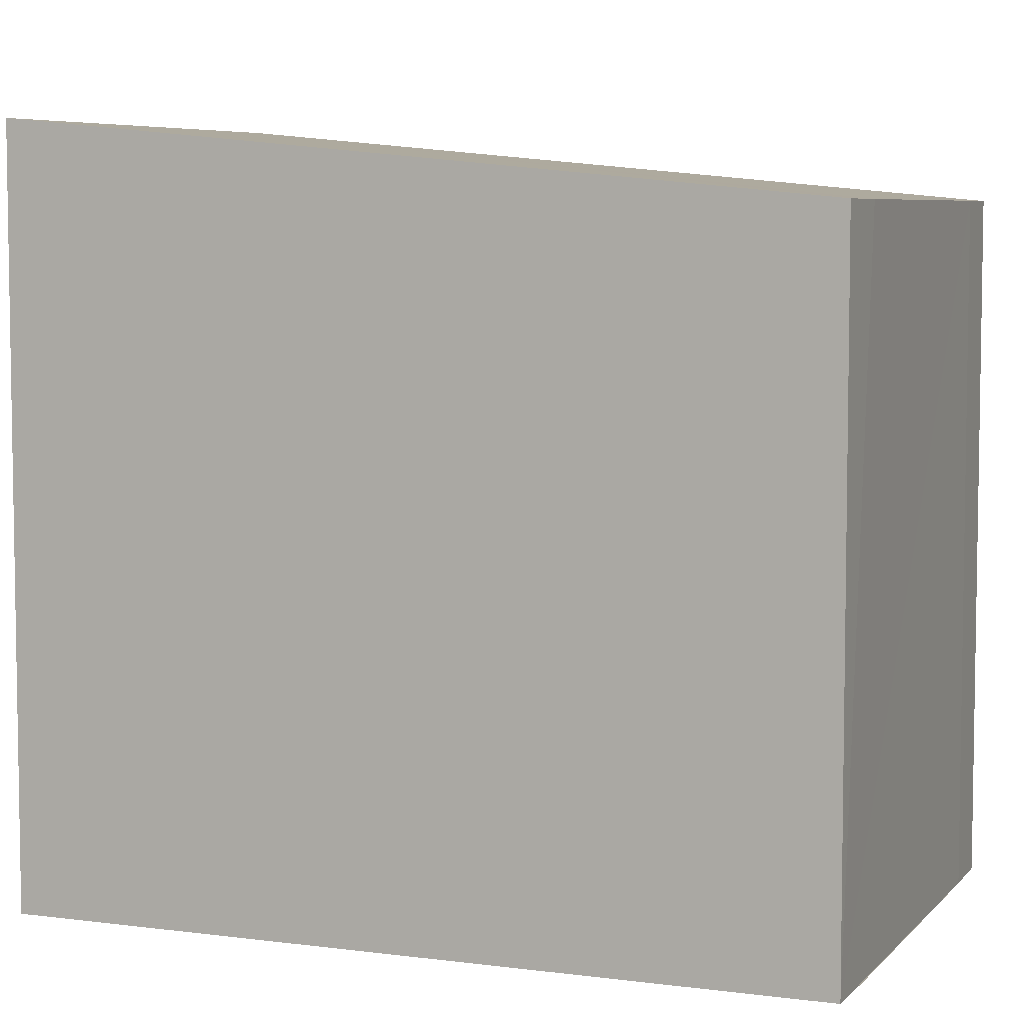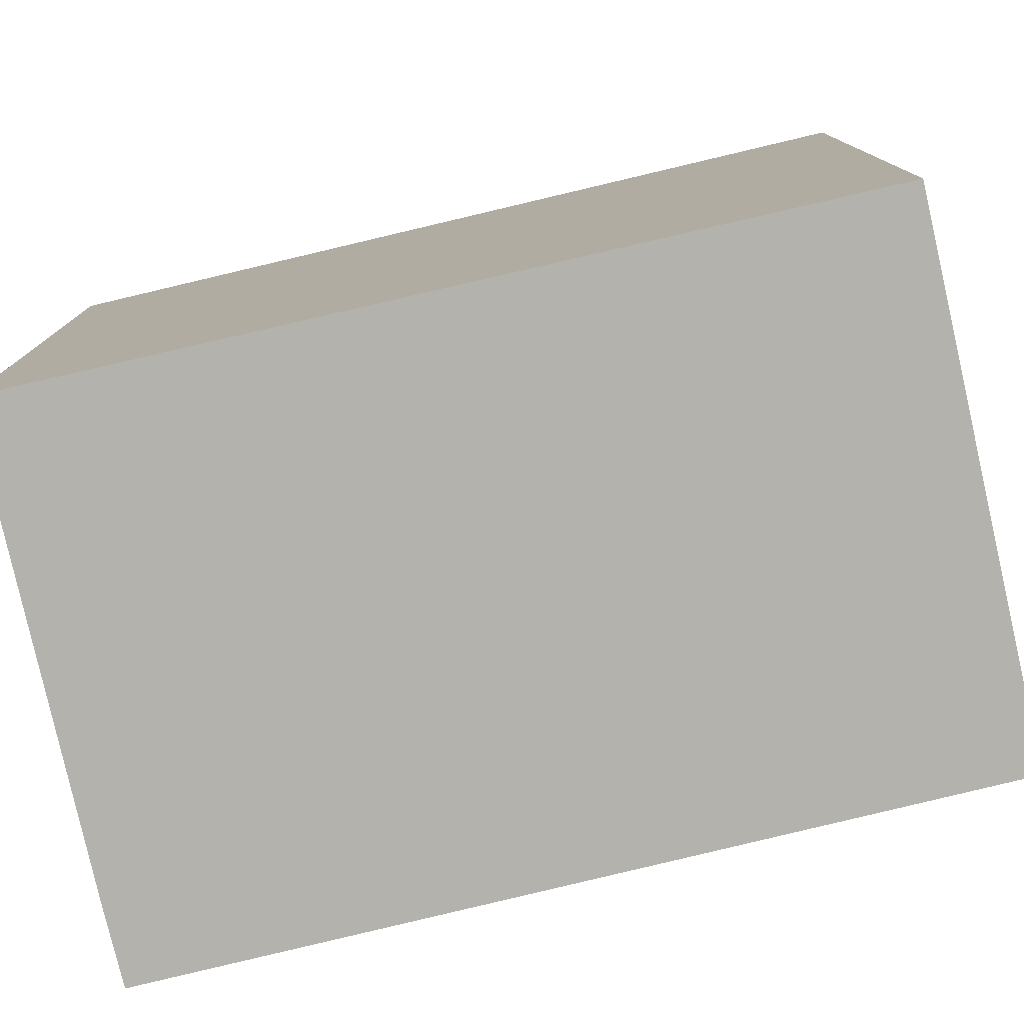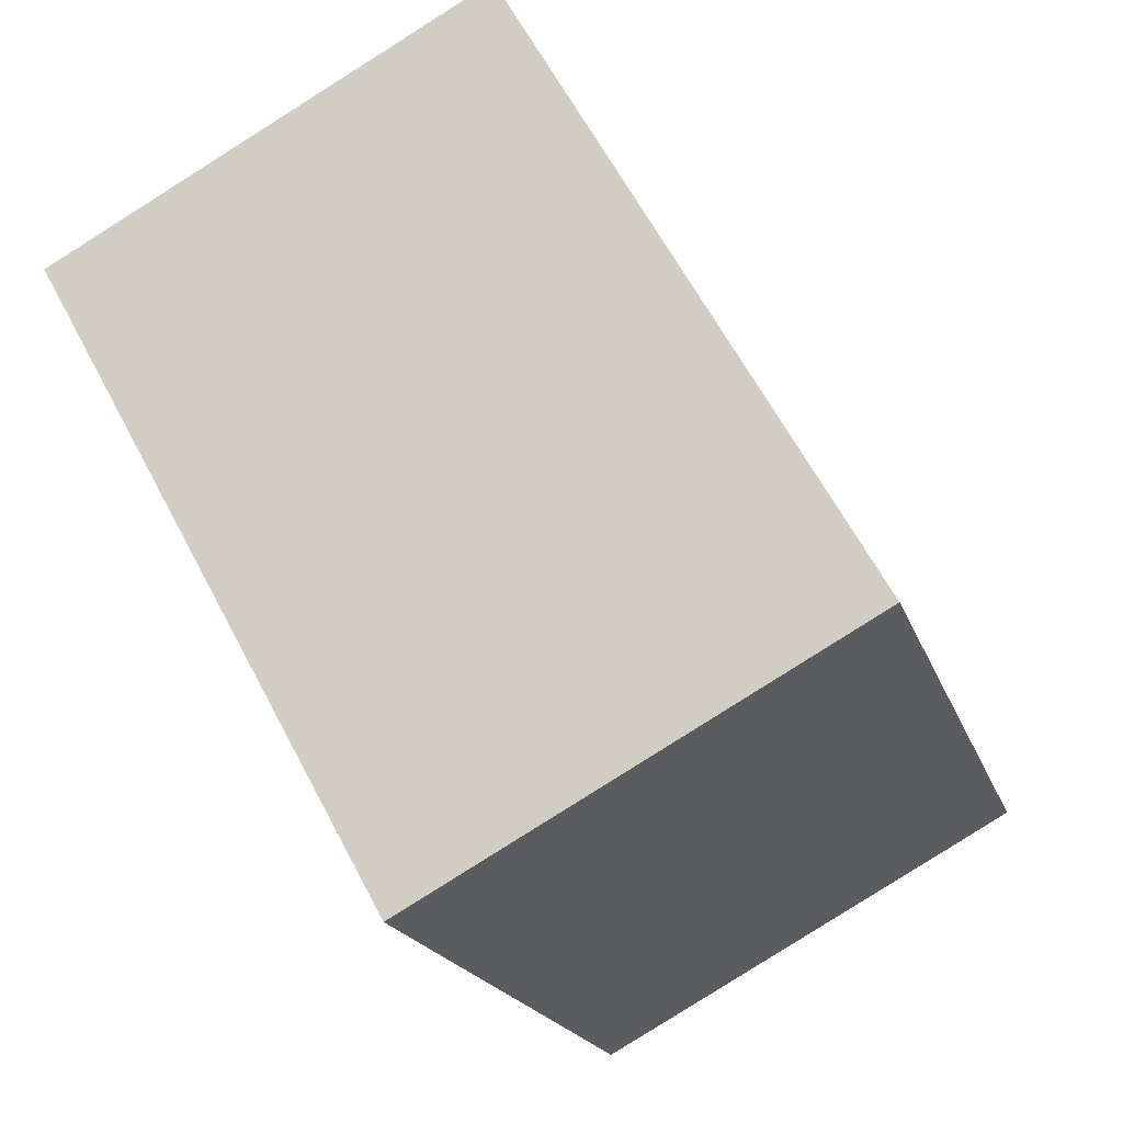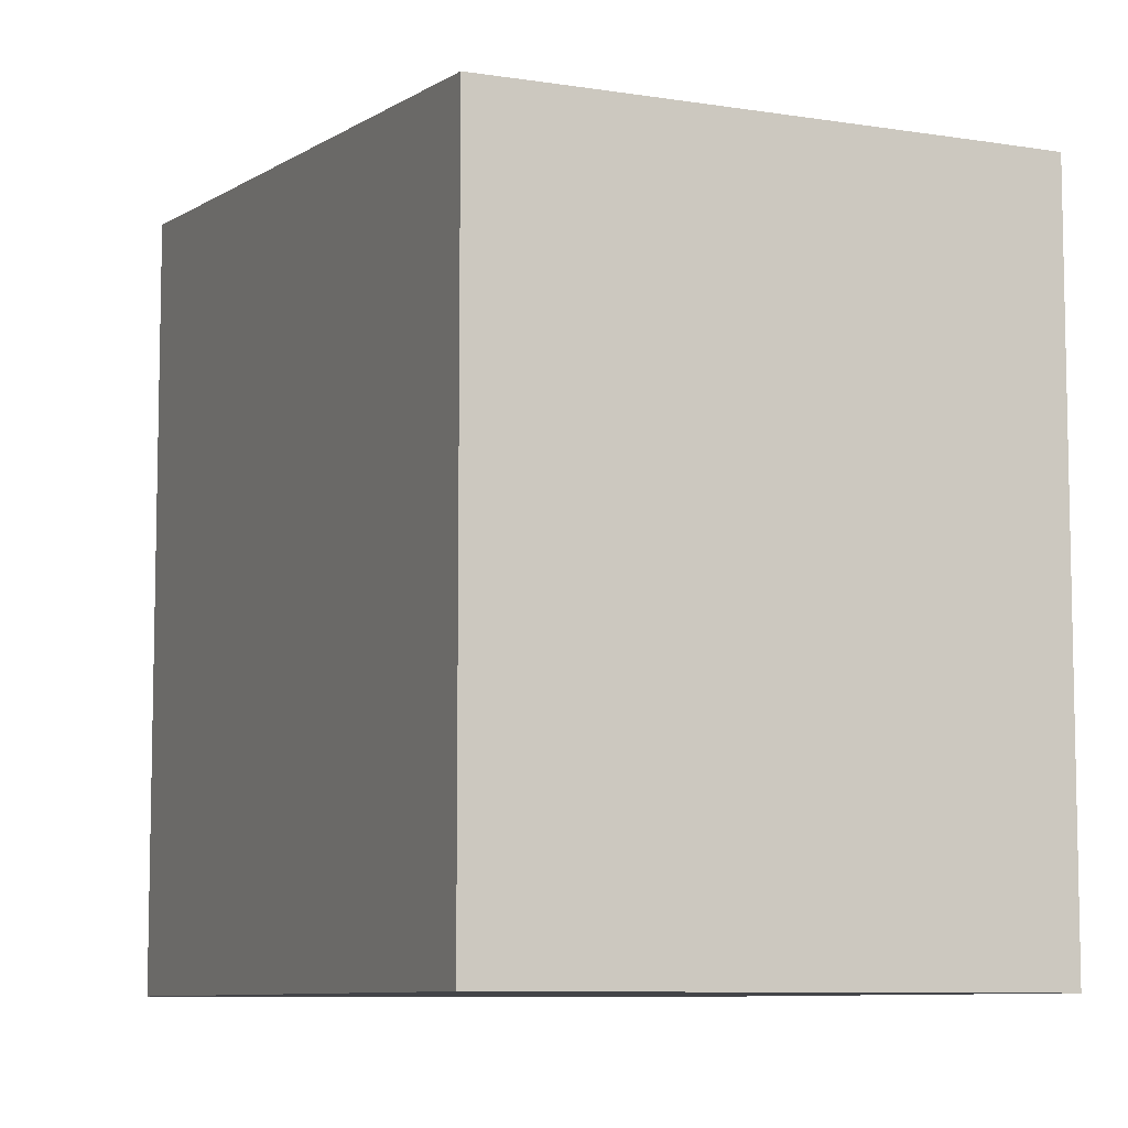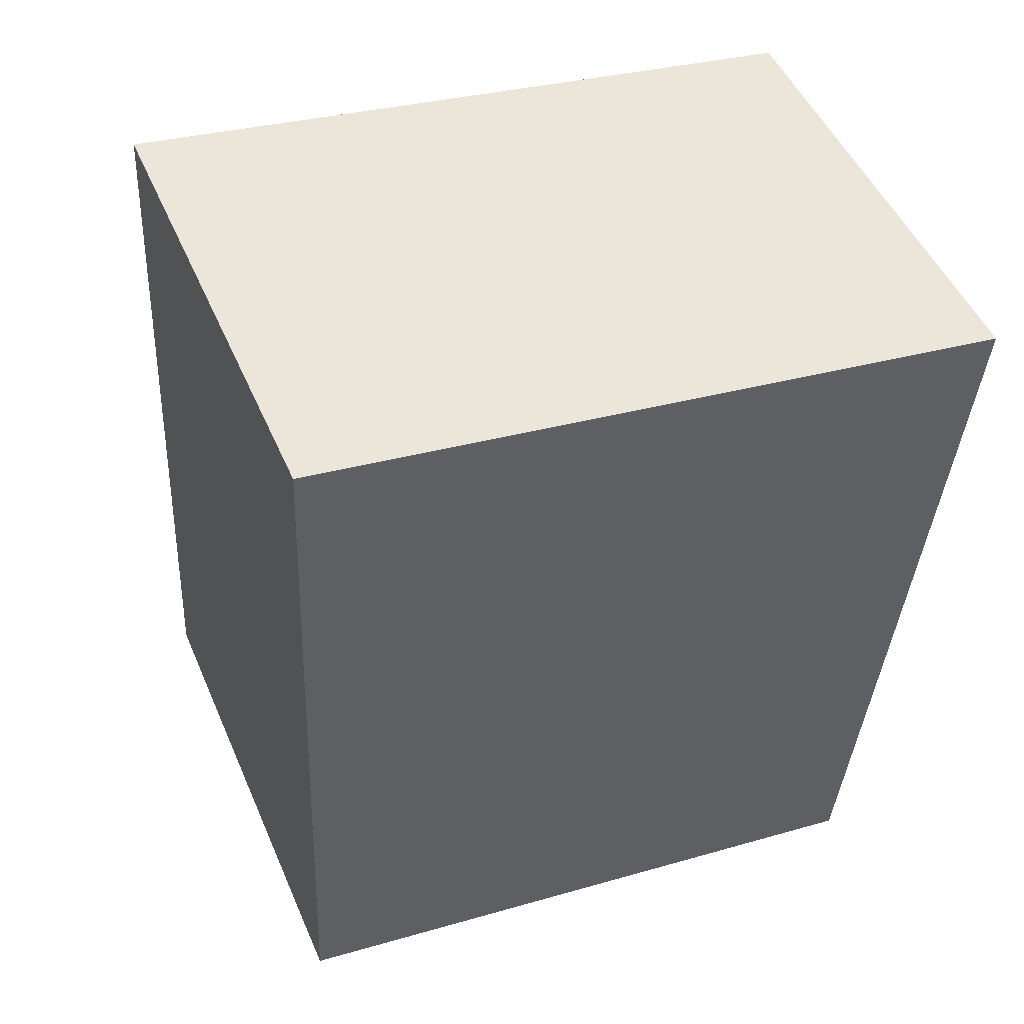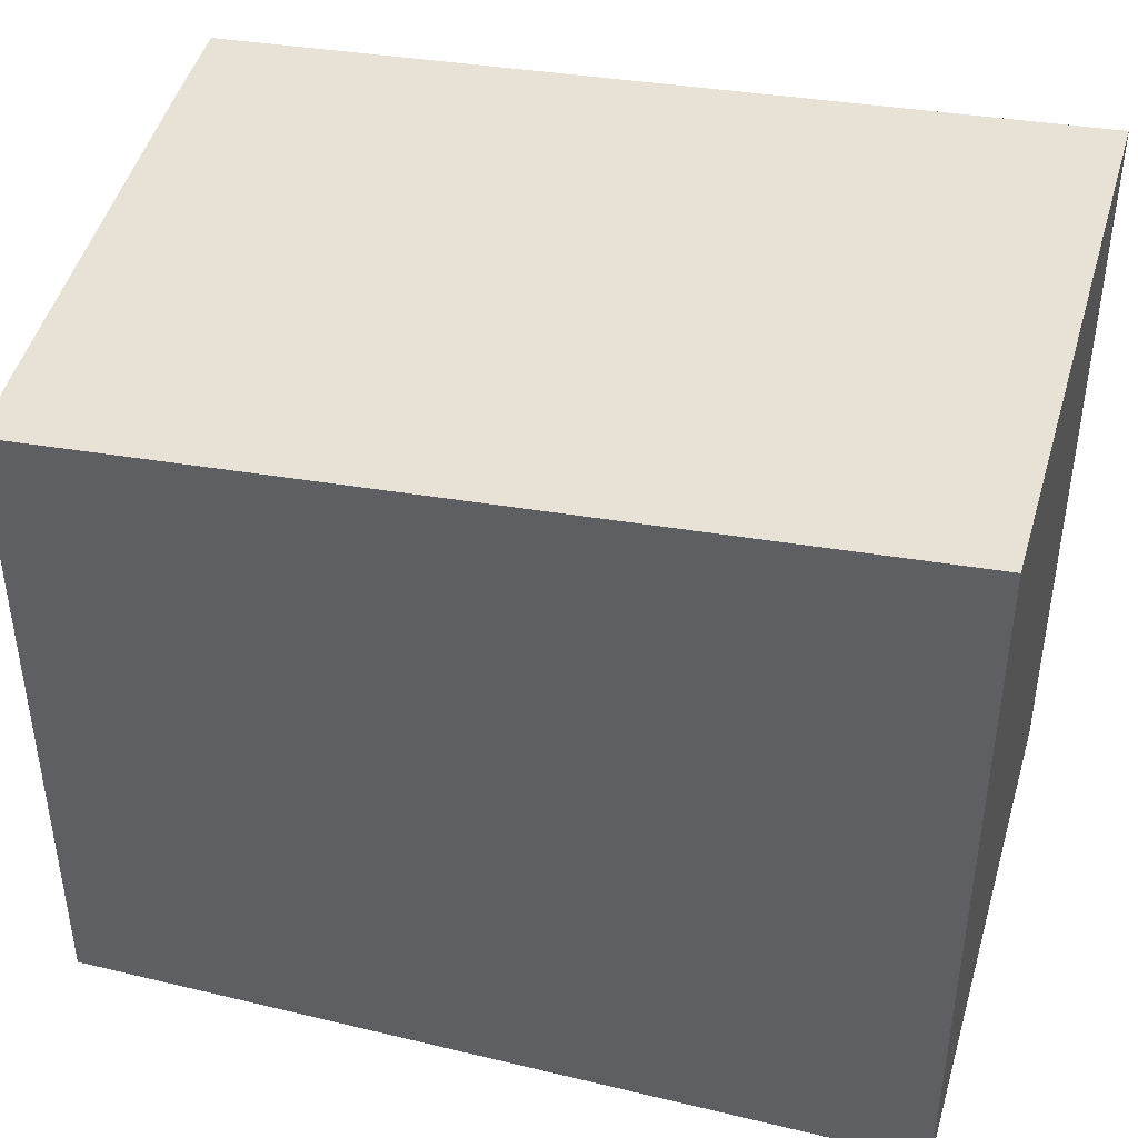
<metadata>
{"format":"obj","ext":"obj","renderer":"f3d","projection":"perspective","resolution":1024,"background":"white","views":[{"elev":6.1,"azim":94.5,"up":"+Y"},{"elev":-79.4,"azim":-94.1,"up":"+Y"},{"elev":62.8,"azim":-27.8,"up":"+Z"},{"elev":-8.3,"azim":138.9,"up":"+Y"},{"elev":29.4,"azim":-113.4,"up":"+Z"},{"elev":46.4,"azim":-91.4,"up":"+Y"}]}
</metadata>
<code>
v  0 9.751 5.971e-16
v  3.898 8.77 -9.734
v  3.051 8.771 -9.975
v  8.649 8.768 -8.301
v  9.593 8.77 -8
v  6.402 9.751 1.947
v  9.593 4.899e-16 -8
v  3.898 5.96e-16 -9.734
v  8.649 5.083e-16 -8.301
v  3.051 6.108e-16 -9.975
v  0 0 0
v  6.402 -1.192e-16 1.947
g defaultobject
f 1 2 3
f 2 1 4
f 4 1 5
f 5 1 6
f 7 4 5
f 4 7 2
f 2 7 8
f 8 7 9
f 2 10 3
f 10 2 8
f 3 11 1
f 11 3 10
f 11 6 1
f 6 11 12
f 12 5 6
f 5 12 7
f 10 12 11
f 12 10 8
f 12 8 9
f 12 9 7

</code>
